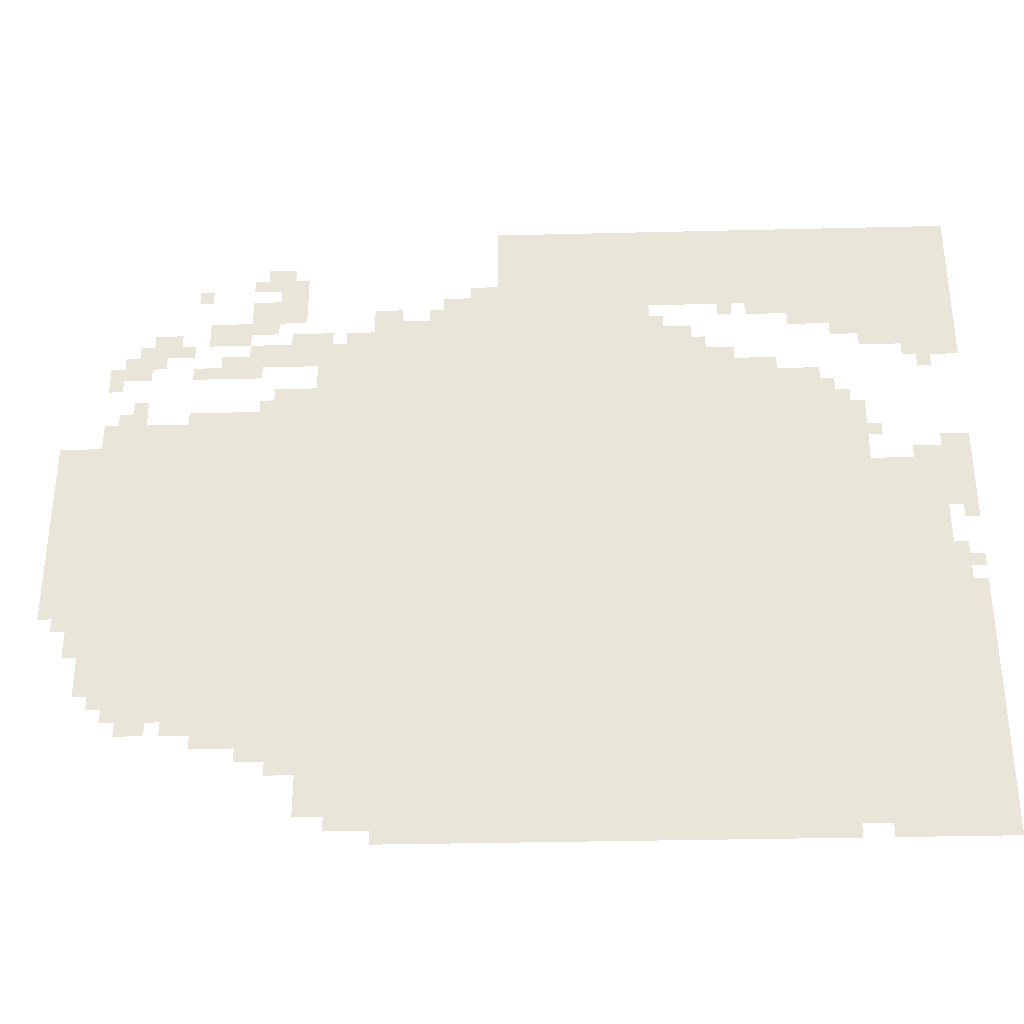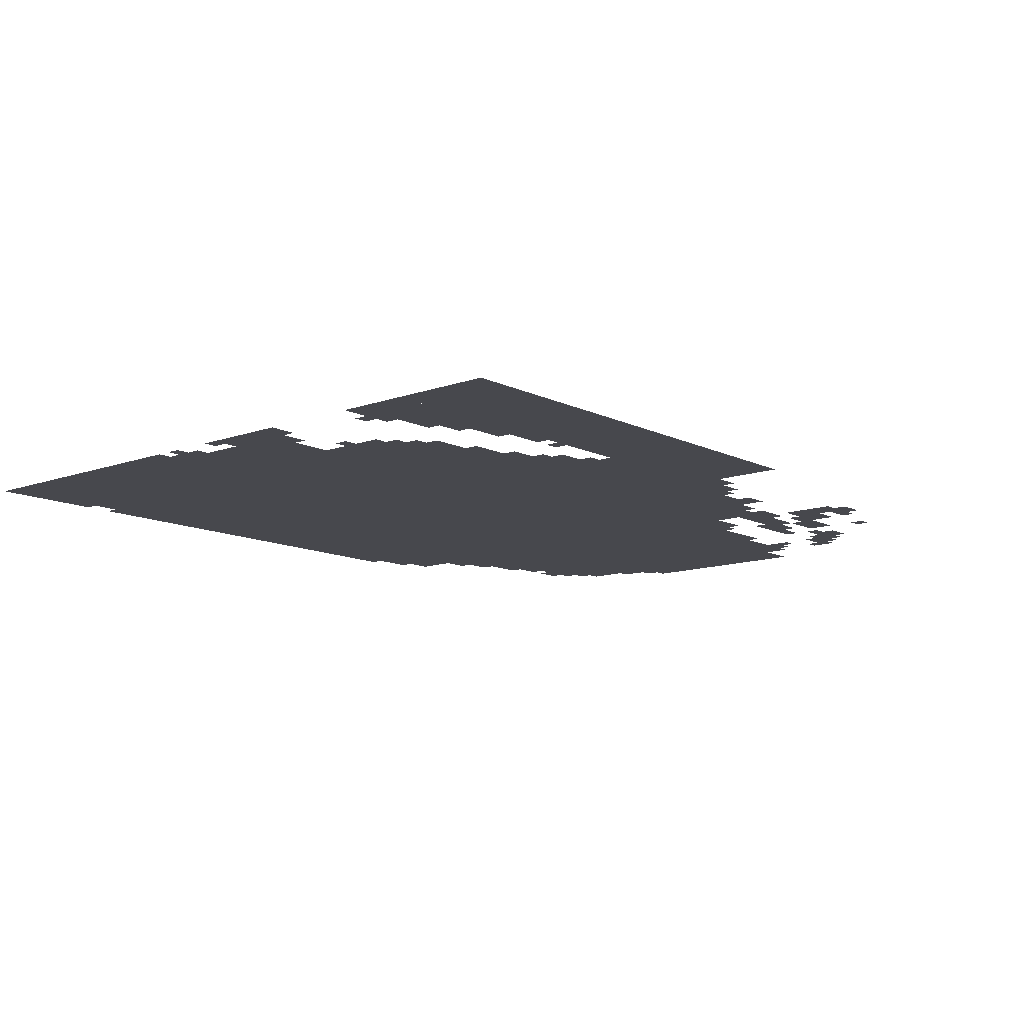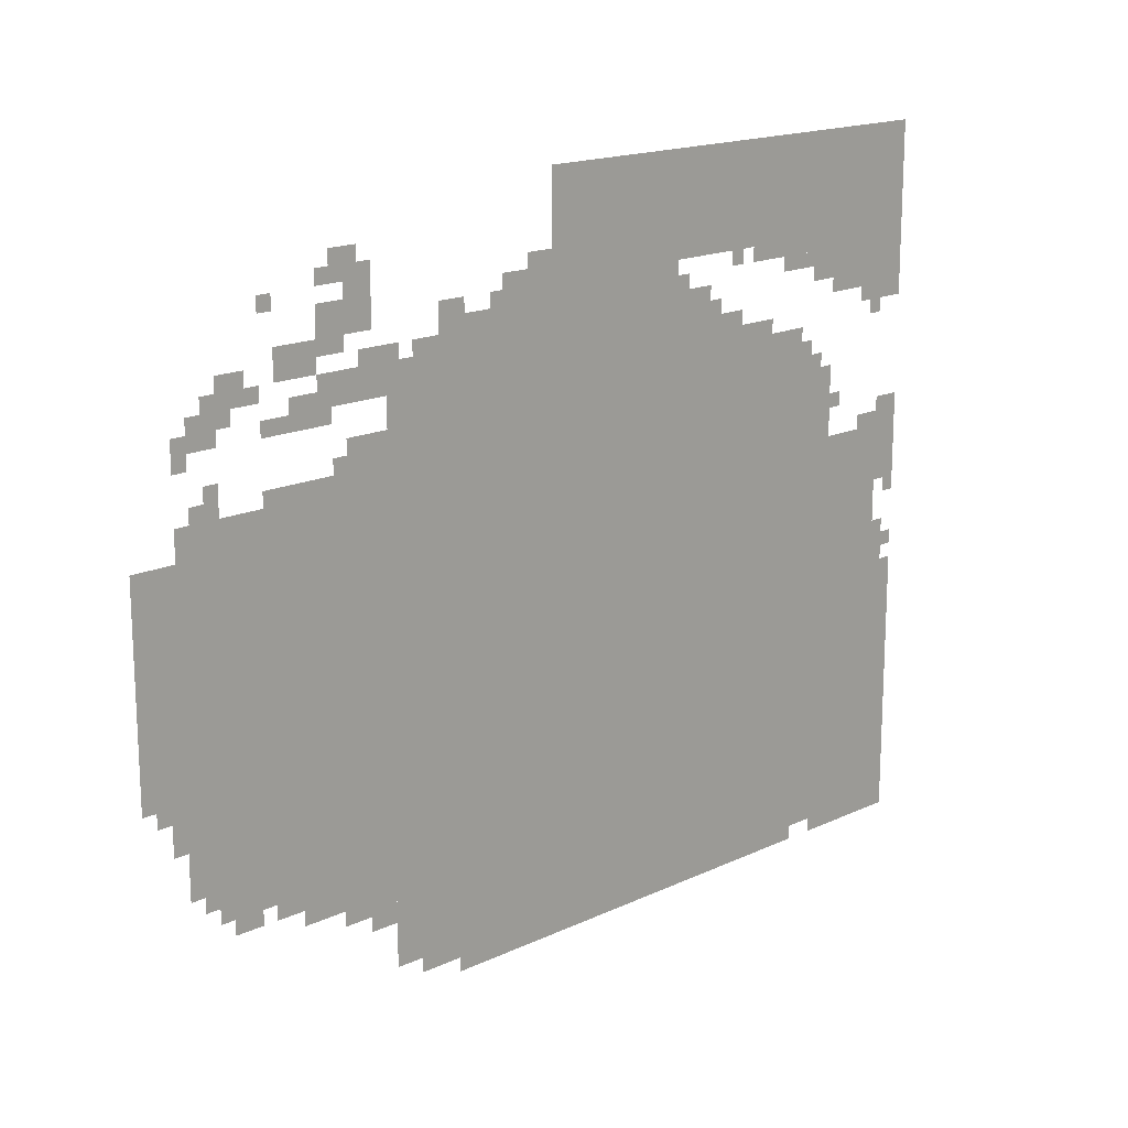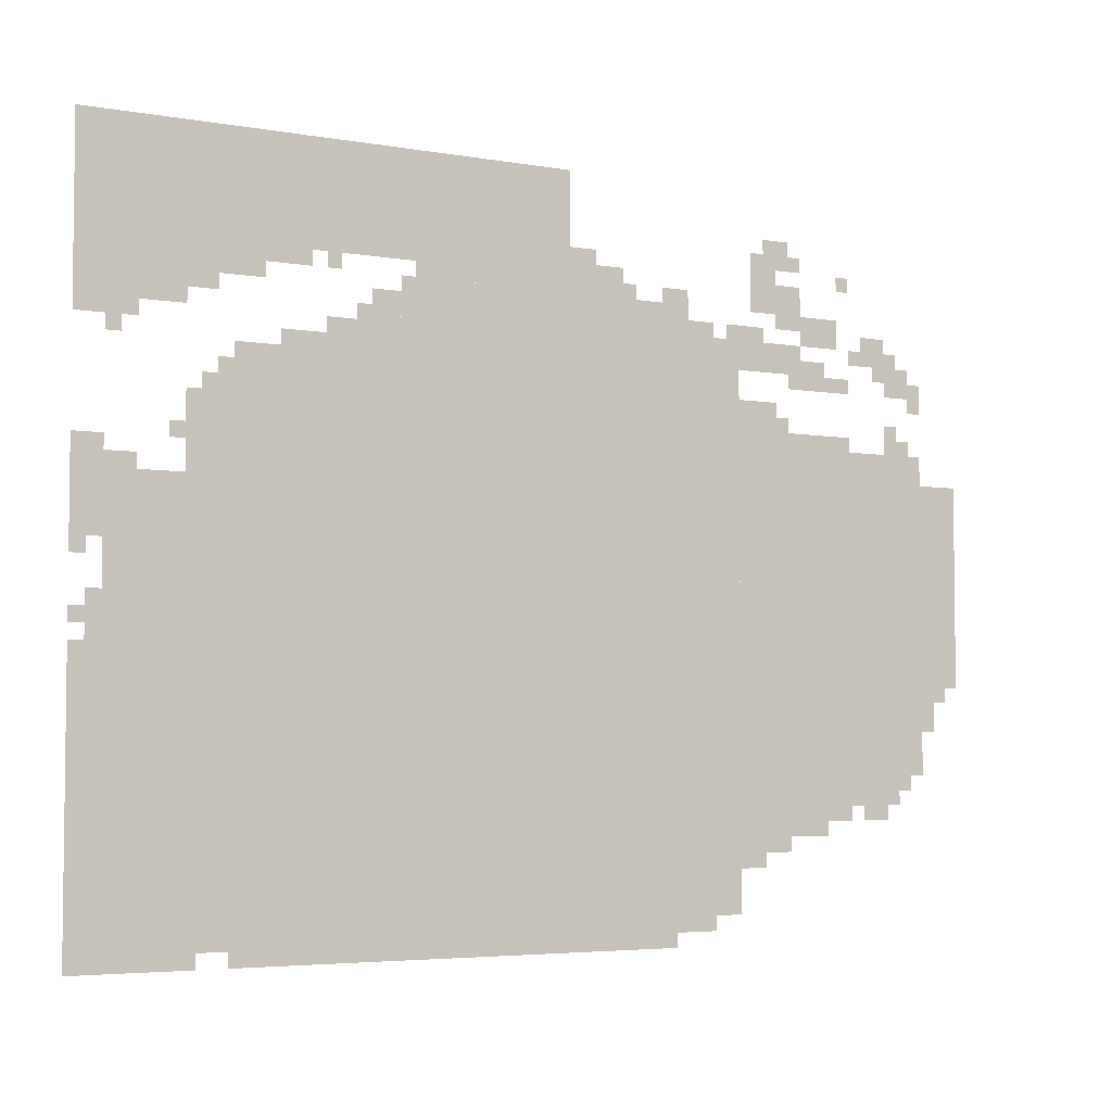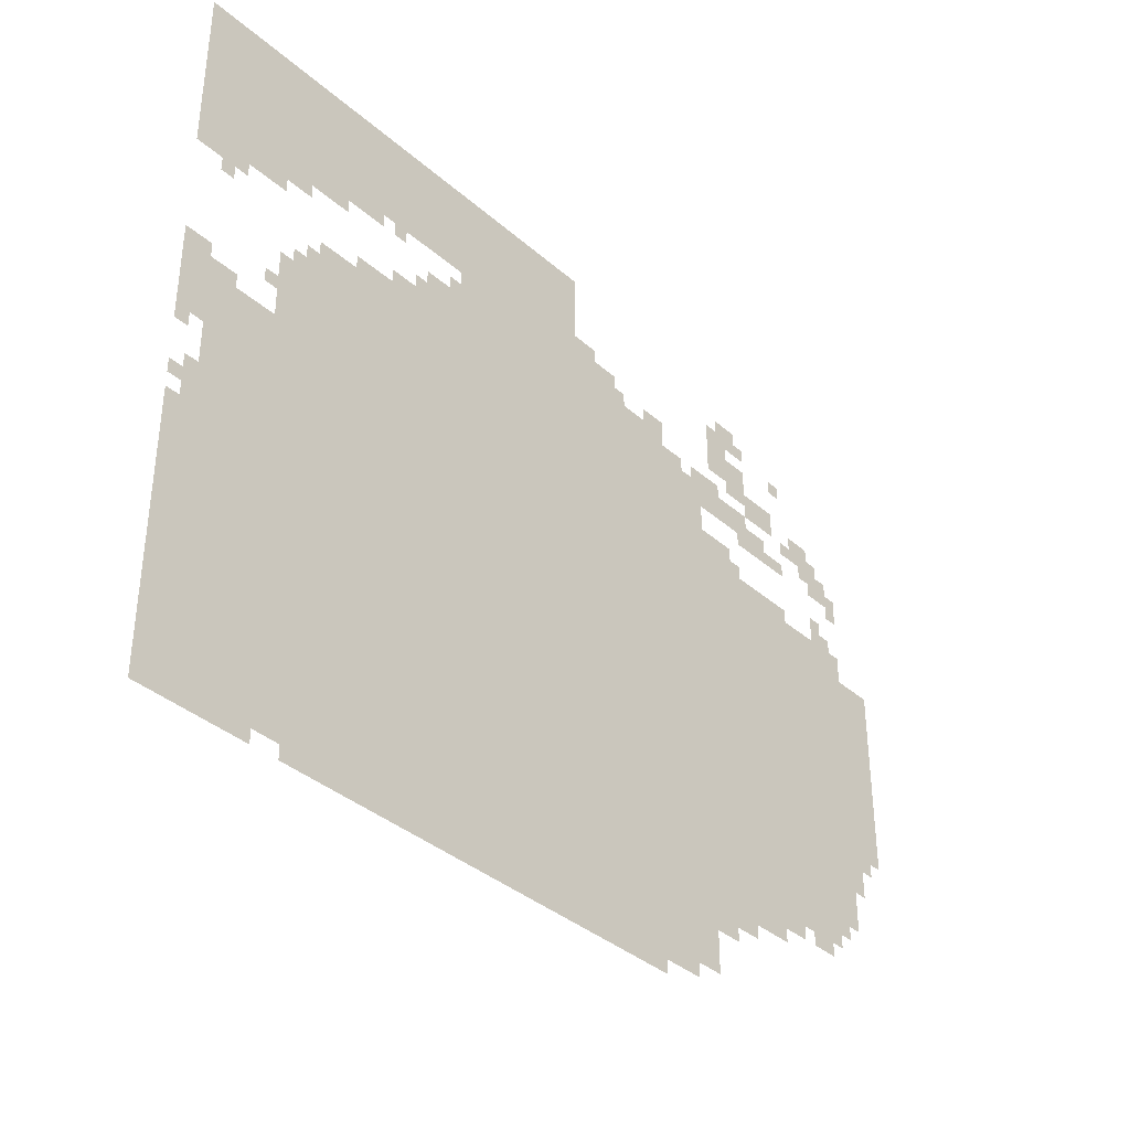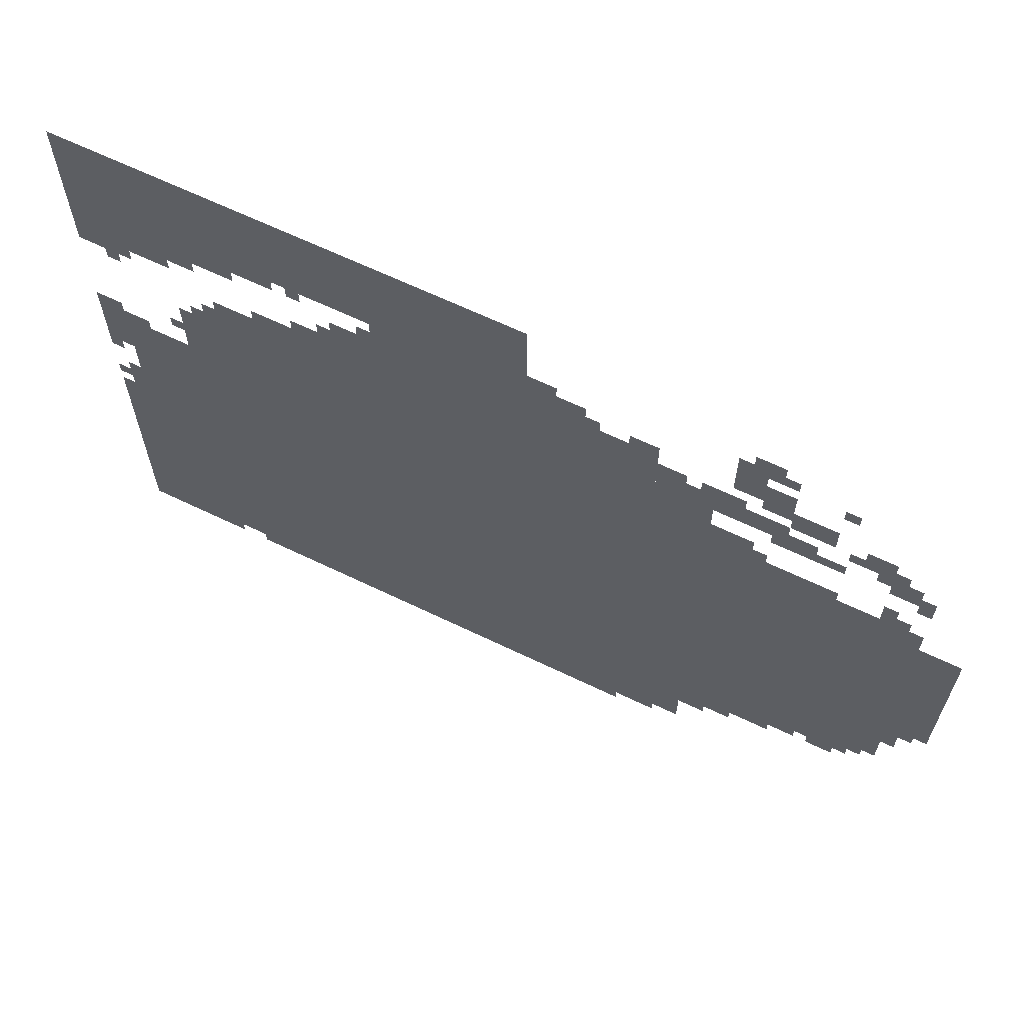
<metadata>
{"format":"obj","ext":"obj","renderer":"f3d","projection":"perspective","resolution":1024,"background":"white","views":[{"elev":-33.8,"azim":1.9,"up":"+Y"},{"elev":-11.8,"azim":130.7,"up":"+Z"},{"elev":16.8,"azim":-43.4,"up":"+Y"},{"elev":-4.5,"azim":150.4,"up":"+Y"},{"elev":-37.2,"azim":131.9,"up":"+Y"},{"elev":64.2,"azim":-154.0,"up":"+Y"}]}
</metadata>
<code>
g dachao_5-mesh
v -896 63 0
v -896 1183 0
v -1472 1183 0
v -1472 63 0
v -320 63 0
v -320 1183 0
v -896 1183 0
v -896 63 0
v -1472 351 0
v -1472 703 0
v -1952 703 0
v -1952 351 0
v -1472 703 0
v -1472 1055 0
v -1952 1055 0
v -1952 703 0
v 0 1375 0
v 0 1599 0
v -544 1599 0
v -544 1375 0
v -64 31 0
v -64 479 0
v -320 479 0
v -320 31 0
v -64 479 0
v -64 927 0
v -320 927 0
v -320 479 0
v -544 1375 0
v -544 1599 0
v -1056 1599 0
v -1056 1375 0
v -672 1183 0
v -672 1343 0
v -1024 1343 0
v -1024 1183 0
v -1024 1183 0
v -1024 1343 0
v -1344 1343 0
v -1344 1183 0
v -320 0 0
v -320 63 0
v -832 63 0
v -832 0 0
v -832 0 0
v -832 63 0
v -1312 63 0
v -1312 0 0
v -1952 543 0
v -1952 767 0
v -2047 767 0
v -2047 543 0
v -1952 767 0
v -1952 991 0
v -2047 991 0
v -2047 767 0
v 0 1215 0
v 0 1375 0
v -128 1375 0
v -128 1215 0
v 0 287 0
v 0 607 0
v -64 607 0
v -64 287 0
v 0 0 0
v 0 287 0
v -64 287 0
v -64 0 0
v -224 927 0
v -224 1087 0
v -320 1087 0
v -320 927 0
v -128 1247 0
v -128 1375 0
v -224 1375 0
v -224 1247 0
v -1344 1215 0
v -1344 1279 0
v -1504 1279 0
v -1504 1215 0
v -1472 1055 0
v -1472 1151 0
v -1568 1151 0
v -1568 1055 0
v -1504 1343 0
v -1504 1471 0
v -1568 1471 0
v -1568 1343 0
v -960 1343 0
v -960 1375 0
v -1216 1375 0
v -1216 1343 0
v -704 1343 0
v -704 1375 0
v -960 1375 0
v -960 1343 0
v -1504 1215 0
v -1504 1279 0
v -1632 1279 0
v -1632 1215 0
v -1472 287 0
v -1472 319 0
v -1696 319 0
v -1696 287 0
v -1472 319 0
v -1472 351 0
v -1696 351 0
v -1696 319 0
v -1696 319 0
v -1696 351 0
v -1920 351 0
v -1920 319 0
v 0 895 0
v 0 991 0
v -64 991 0
v -64 895 0
v -1568 1311 0
v -1568 1407 0
v -1632 1407 0
v -1632 1311 0
v -1632 1279 0
v -1632 1343 0
v -1728 1343 0
v -1728 1279 0
v -1696 287 0
v -1696 319 0
v -1888 319 0
v -1888 287 0
v 0 799 0
v 0 895 0
v -64 895 0
v -64 799 0
v -512 1183 0
v -512 1247 0
v -608 1247 0
v -608 1183 0
v -1472 255 0
v -1472 287 0
v -1632 287 0
v -1632 255 0
v -1056 1375 0
v -1056 1439 0
v -1120 1439 0
v -1120 1375 0
v -1472 159 0
v -1472 223 0
v -1536 223 0
v -1536 159 0
v -608 1247 0
v -608 1311 0
v -672 1311 0
v -672 1247 0
v -1856 1183 0
v -1856 1247 0
v -1920 1247 0
v -1920 1183 0
v -1792 1247 0
v -1792 1311 0
v -1856 1311 0
v -1856 1247 0
v -608 1183 0
v -608 1247 0
v -672 1247 0
v -672 1183 0
v -1472 223 0
v -1472 255 0
v -1600 255 0
v -1600 223 0
v -352 1343 0
v -352 1375 0
v -480 1375 0
v -480 1343 0
v -224 1343 0
v -224 1375 0
v -352 1375 0
v -352 1343 0
v -1632 255 0
v -1632 287 0
v -1760 287 0
v -1760 255 0
v -1600 223 0
v -1600 255 0
v -1696 255 0
v -1696 223 0
v -1568 1055 0
v -1568 1087 0
v -1664 1087 0
v -1664 1055 0
v -1600 1183 0
v -1600 1215 0
v -1696 1215 0
v -1696 1183 0
v -160 0 0
v -160 31 0
v -256 31 0
v -256 0 0
v -1664 1055 0
v -1664 1087 0
v -1760 1087 0
v -1760 1055 0
v -224 1311 0
v -224 1343 0
v -320 1343 0
v -320 1311 0
v -64 0 0
v -64 31 0
v -160 31 0
v -160 0 0
v -1344 1279 0
v -1344 1311 0
v -1408 1311 0
v -1408 1279 0
v -224 1279 0
v -224 1311 0
v -288 1311 0
v -288 1279 0
v -1280 1343 0
v -1280 1375 0
v -1344 1375 0
v -1344 1343 0
v -1568 1439 0
v -1568 1471 0
v -1632 1471 0
v -1632 1439 0
v -1536 1471 0
v -1536 1503 0
v -1600 1503 0
v -1600 1471 0
v -1120 1375 0
v -1120 1407 0
v -1184 1407 0
v -1184 1375 0
v -1632 1215 0
v -1632 1247 0
v -1696 1247 0
v -1696 1215 0
v -64 927 0
v -64 959 0
v -128 959 0
v -128 927 0
v -1536 191 0
v -1536 223 0
v -1600 223 0
v -1600 191 0
v -1792 255 0
v -1792 287 0
v -1856 287 0
v -1856 255 0
v -1920 1151 0
v -1920 1215 0
v -1952 1215 0
v -1952 1151 0
v -288 1087 0
v -288 1151 0
v -320 1151 0
v -320 1087 0
v -1856 1055 0
v -1856 1119 0
v -1888 1119 0
v -1888 1055 0
v -416 1183 0
v -416 1215 0
v -480 1215 0
v -480 1183 0
v -1696 1183 0
v -1696 1215 0
v -1760 1215 0
v -1760 1183 0
v -1440 1279 0
v -1440 1311 0
v -1504 1311 0
v -1504 1279 0
v -1344 1183 0
v -1344 1215 0
v -1408 1215 0
v -1408 1183 0
v -1408 1183 0
v -1408 1215 0
v -1472 1215 0
v -1472 1183 0
v -32 639 0
v -32 703 0
v -64 703 0
v -64 639 0
v -320 1311 0
v -320 1343 0
v -384 1343 0
v -384 1311 0
v -1312 31 0
v -1312 63 0
v -1376 63 0
v -1376 31 0
v -1952 479 0
v -1952 543 0
v -1984 543 0
v -1984 479 0
v -256 1087 0
v -256 1119 0
v -288 1119 0
v -288 1087 0
v -64 1183 0
v -64 1215 0
v -96 1215 0
v -96 1183 0
v -1568 1087 0
v -1568 1119 0
v -1600 1119 0
v -1600 1087 0
v -1824 1215 0
v -1824 1247 0
v -1856 1247 0
v -1856 1215 0
v -1888 1055 0
v -1888 1087 0
v -1920 1087 0
v -1920 1055 0
v 0 639 0
v 0 671 0
v -32 671 0
v -32 639 0
v -1984 511 0
v -1984 543 0
v -2016 543 0
v -2016 511 0
v -192 991 0
v -192 1023 0
v -224 1023 0
v -224 991 0
v 0 767 0
v 0 799 0
v -32 799 0
v -32 767 0
v -1856 1247 0
v -1856 1279 0
v -1888 1279 0
v -1888 1247 0
v -480 1183 0
v -480 1215 0
v -512 1215 0
v -512 1183 0
v -1504 1279 0
v -1504 1311 0
v -1536 1311 0
v -1536 1279 0
v -1952 447 0
v -1952 479 0
v -1984 479 0
v -1984 447 0
v -32 607 0
v -32 639 0
v -64 639 0
v -64 607 0
v -1376 31 0
v -1376 63 0
v -1408 63 0
v -1408 31 0
v -576 1247 0
v -576 1279 0
v -608 1279 0
v -608 1247 0
v -1760 1247 0
v -1760 1279 0
v -1792 1279 0
v -1792 1247 0
v -1728 1407 0
v -1728 1439 0
v -1760 1439 0
v -1760 1407 0
v -512 1343 0
v -512 1375 0
v -544 1375 0
v -544 1343 0
g dachao_5-mesh_0
f 3 2 1
f 1 4 3
f 7 6 5
f 5 8 7
f 11 10 9
f 9 12 11
f 15 14 13
f 13 16 15
f 19 18 17
f 17 20 19
f 23 22 21
f 21 24 23
f 27 26 25
f 25 28 27
f 31 30 29
f 29 32 31
f 35 34 33
f 33 36 35
f 39 38 37
f 37 40 39
f 43 42 41
f 41 44 43
f 47 46 45
f 45 48 47
f 51 50 49
f 49 52 51
f 55 54 53
f 53 56 55
f 59 58 57
f 57 60 59
f 63 62 61
f 61 64 63
f 67 66 65
f 65 68 67
f 71 70 69
f 69 72 71
f 75 74 73
f 73 76 75
f 79 78 77
f 77 80 79
f 83 82 81
f 81 84 83
f 87 86 85
f 85 88 87
f 91 90 89
f 89 92 91
f 95 94 93
f 93 96 95
f 99 98 97
f 97 100 99
f 103 102 101
f 101 104 103
f 107 106 105
f 105 108 107
f 111 110 109
f 109 112 111
f 115 114 113
f 113 116 115
f 119 118 117
f 117 120 119
f 123 122 121
f 121 124 123
f 127 126 125
f 125 128 127
f 131 130 129
f 129 132 131
f 135 134 133
f 133 136 135
f 139 138 137
f 137 140 139
f 143 142 141
f 141 144 143
f 147 146 145
f 145 148 147
f 151 150 149
f 149 152 151
f 155 154 153
f 153 156 155
f 159 158 157
f 157 160 159
f 163 162 161
f 161 164 163
f 167 166 165
f 165 168 167
f 171 170 169
f 169 172 171
f 175 174 173
f 173 176 175
f 179 178 177
f 177 180 179
f 183 182 181
f 181 184 183
f 187 186 185
f 185 188 187
f 191 190 189
f 189 192 191
f 195 194 193
f 193 196 195
f 199 198 197
f 197 200 199
f 203 202 201
f 201 204 203
f 207 206 205
f 205 208 207
f 211 210 209
f 209 212 211
f 215 214 213
f 213 216 215
f 219 218 217
f 217 220 219
f 223 222 221
f 221 224 223
f 227 226 225
f 225 228 227
f 231 230 229
f 229 232 231
f 235 234 233
f 233 236 235
f 239 238 237
f 237 240 239
f 243 242 241
f 241 244 243
f 247 246 245
f 245 248 247
f 251 250 249
f 249 252 251
f 255 254 253
f 253 256 255
f 259 258 257
f 257 260 259
f 263 262 261
f 261 264 263
f 267 266 265
f 265 268 267
f 271 270 269
f 269 272 271
f 275 274 273
f 273 276 275
f 279 278 277
f 277 280 279
f 283 282 281
f 281 284 283
f 287 286 285
f 285 288 287
f 291 290 289
f 289 292 291
f 295 294 293
f 293 296 295
f 299 298 297
f 297 300 299
f 303 302 301
f 301 304 303
f 307 306 305
f 305 308 307
f 311 310 309
f 309 312 311
f 315 314 313
f 313 316 315
f 319 318 317
f 317 320 319
f 323 322 321
f 321 324 323
f 327 326 325
f 325 328 327
f 331 330 329
f 329 332 331
f 335 334 333
f 333 336 335
f 339 338 337
f 337 340 339
f 343 342 341
f 341 344 343
f 347 346 345
f 345 348 347
f 351 350 349
f 349 352 351
f 355 354 353
f 353 356 355
f 359 358 357
f 357 360 359
f 363 362 361
f 361 364 363
f 367 366 365
f 365 368 367
f 371 370 369
f 369 372 371

</code>
